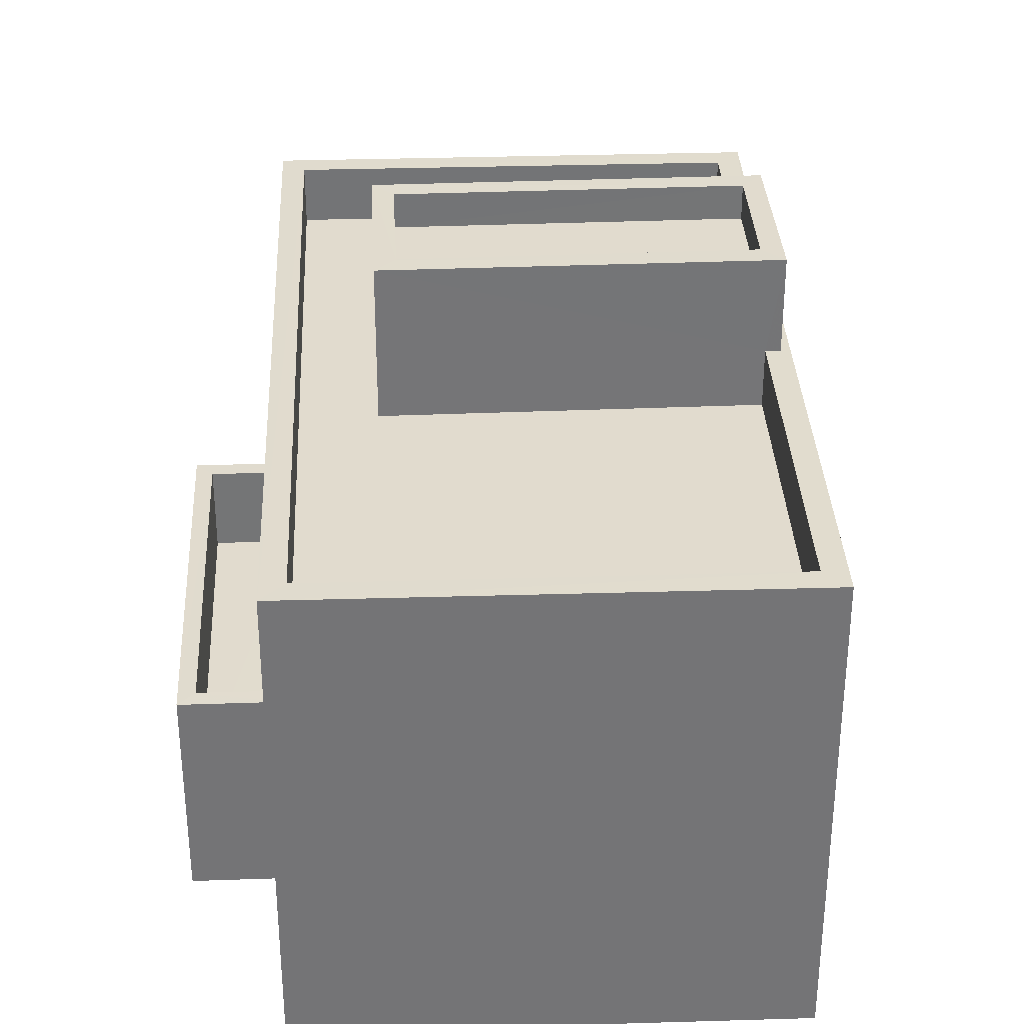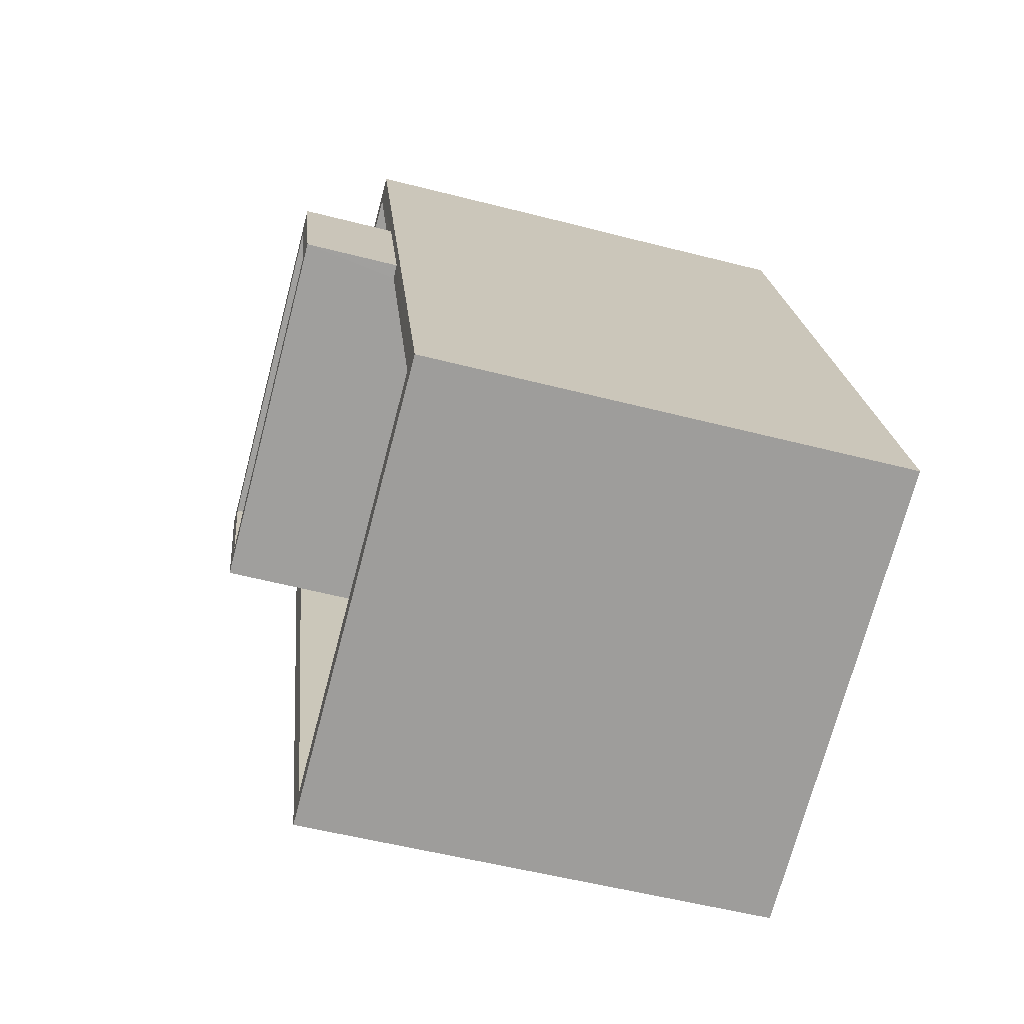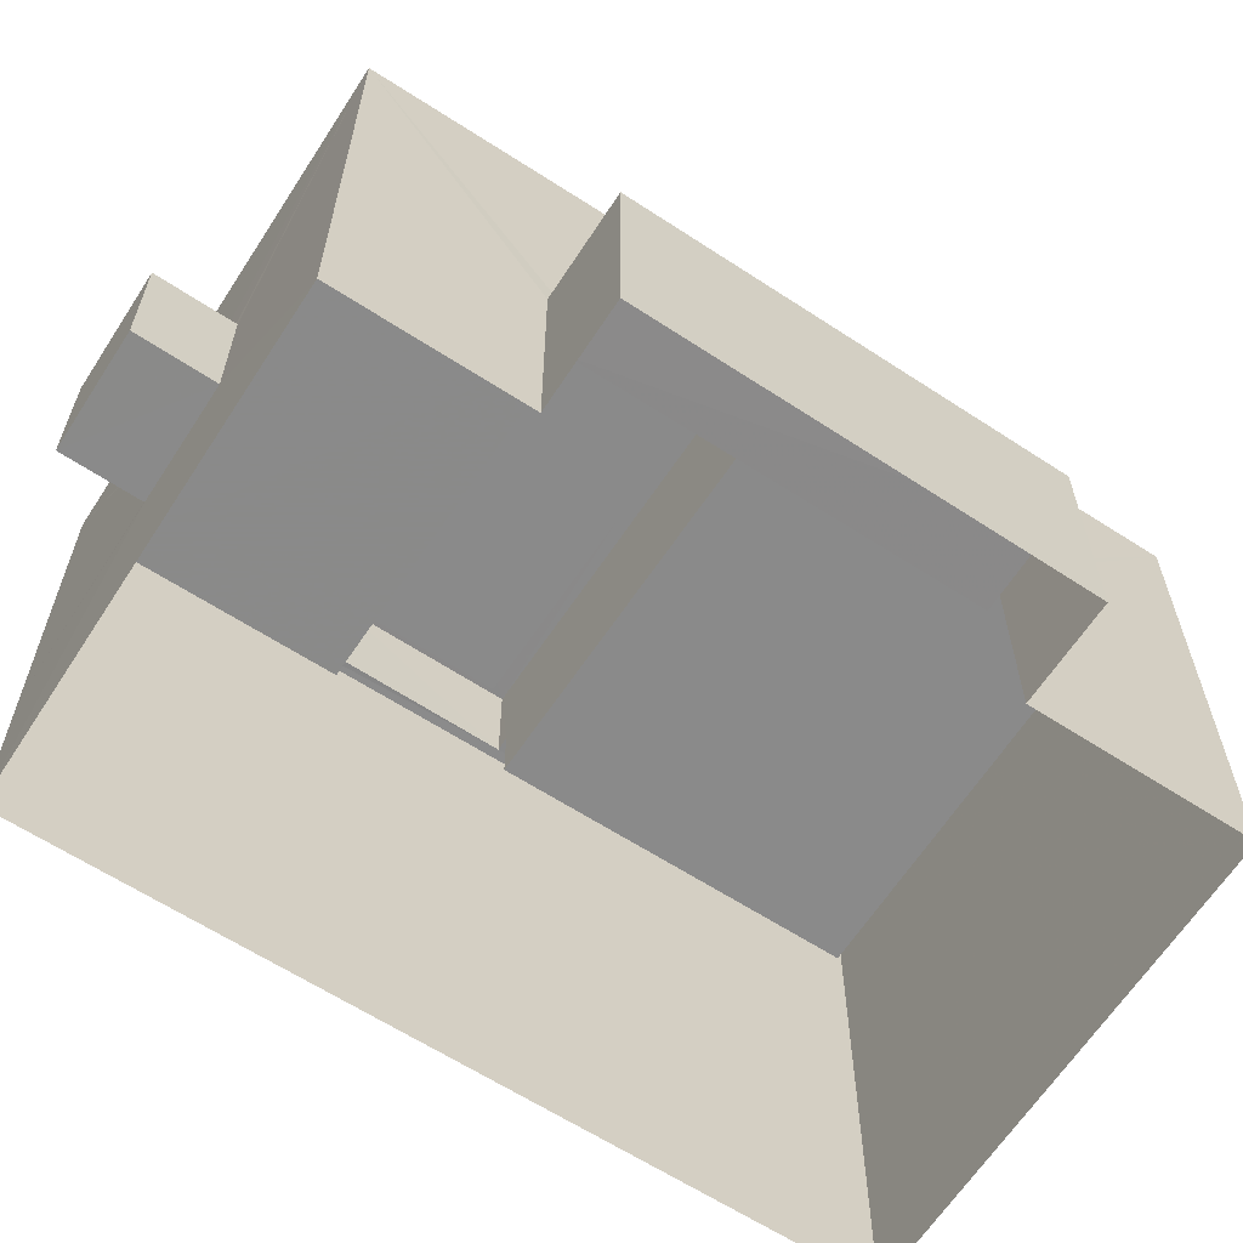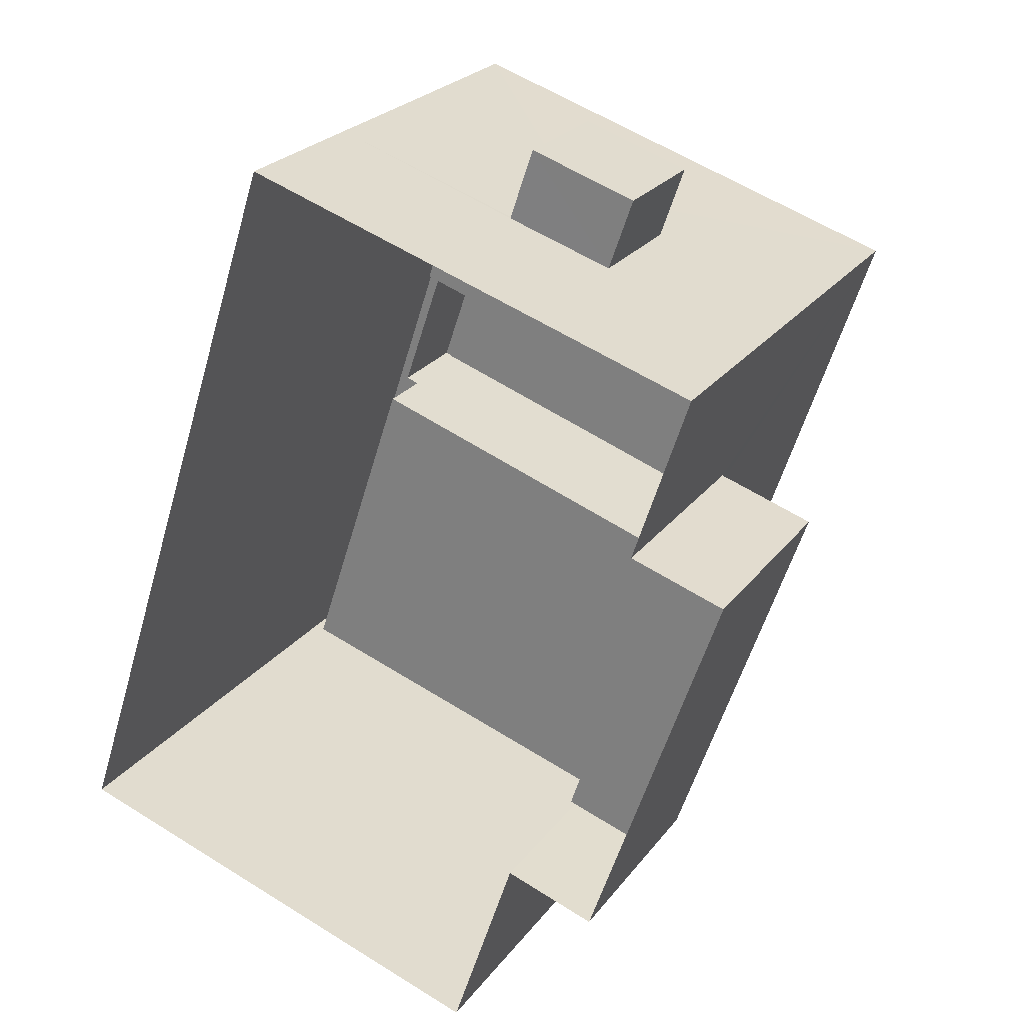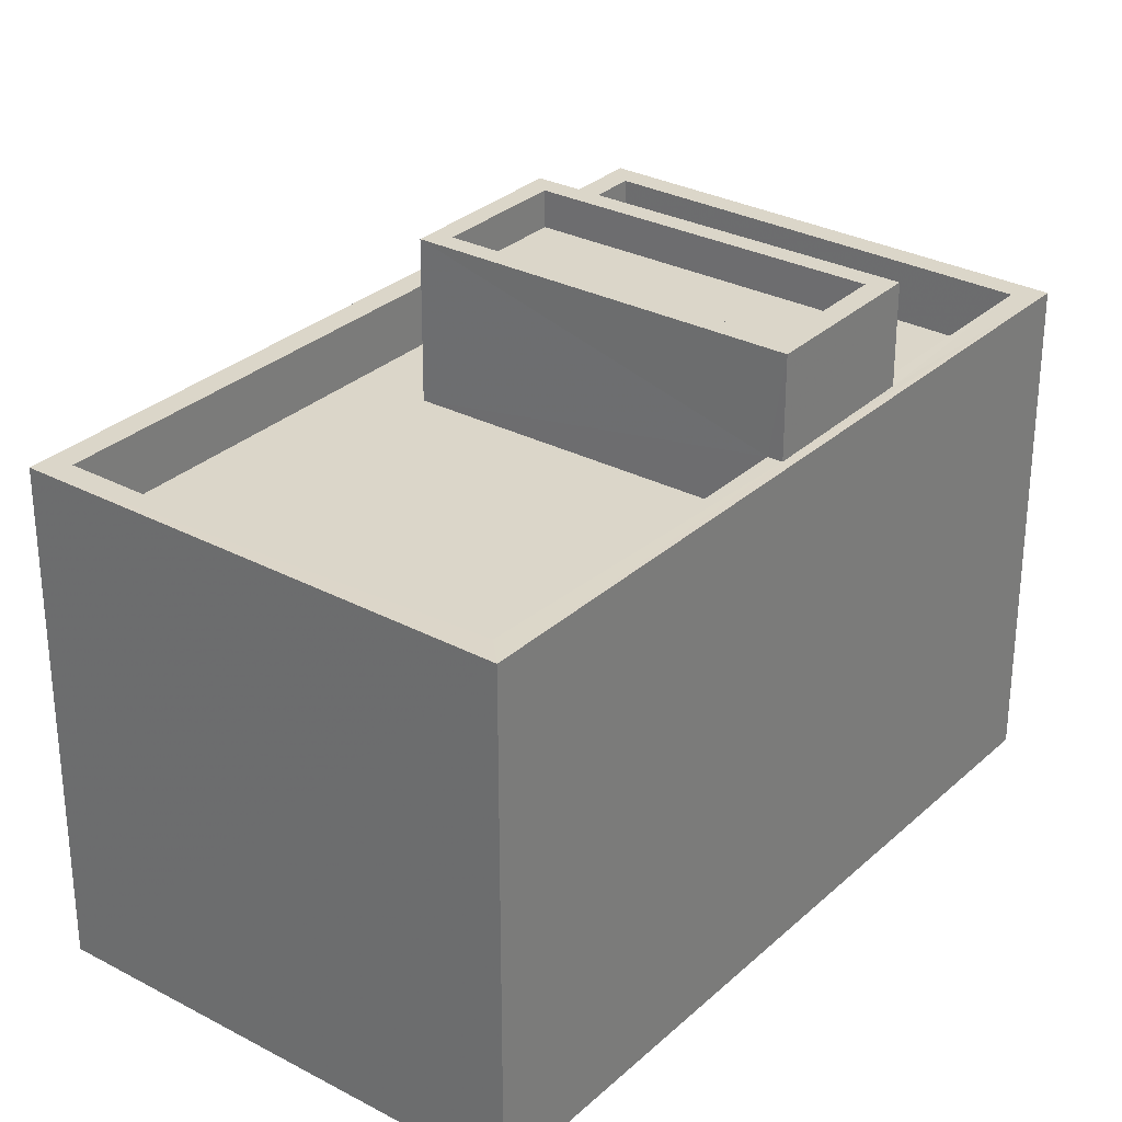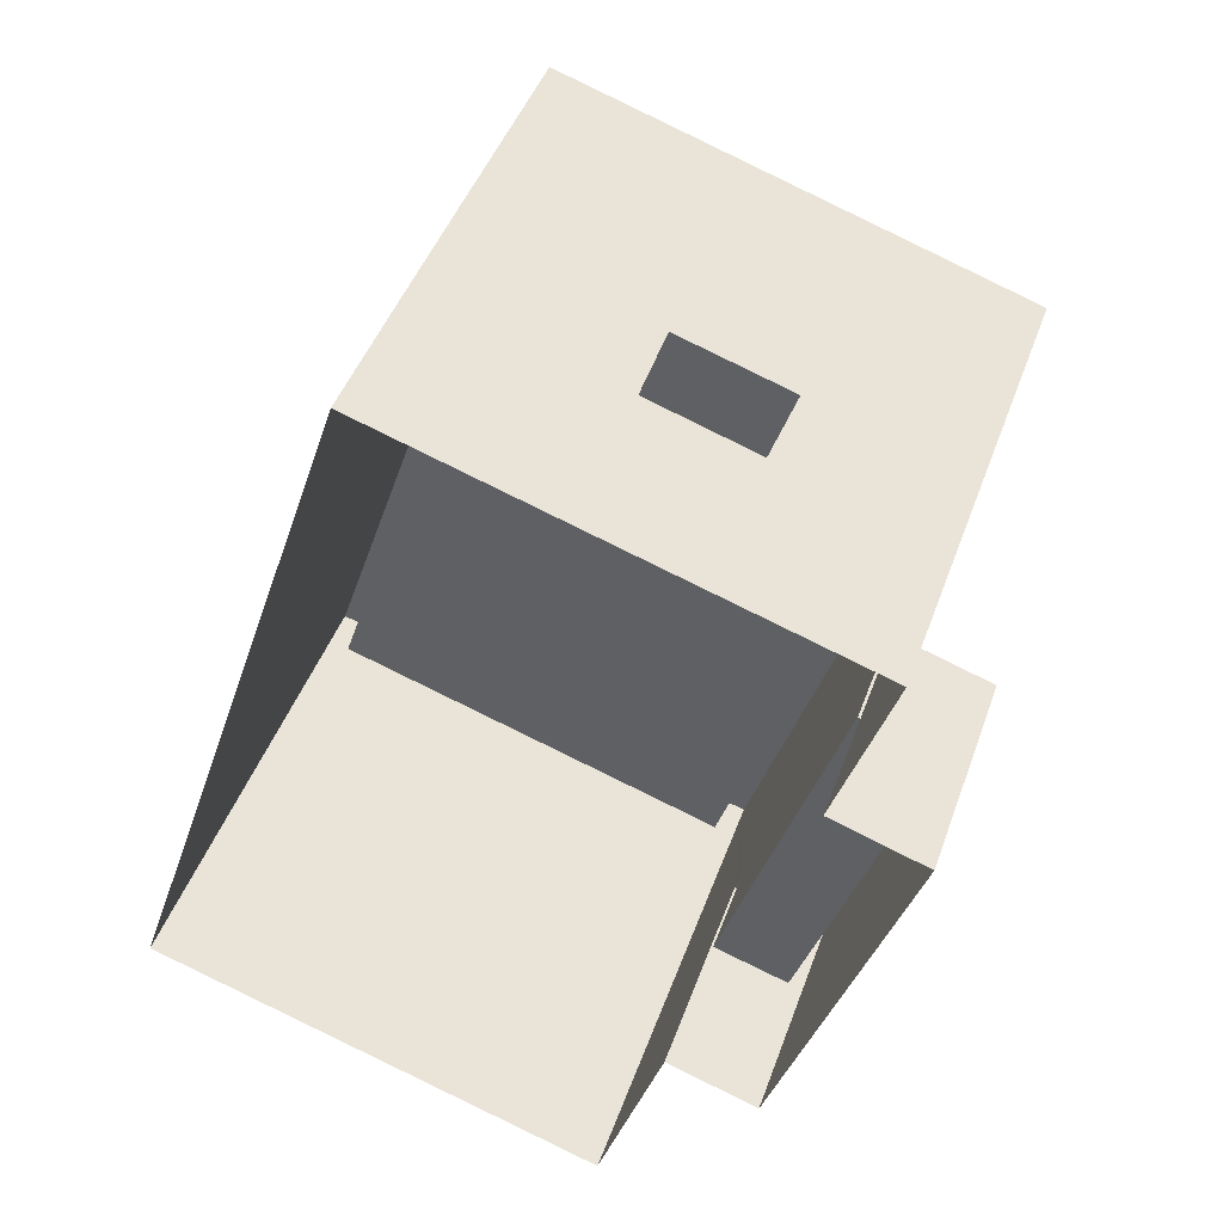
<metadata>
{"format":"obj","ext":"obj","renderer":"f3d","projection":"perspective","resolution":1024,"background":"white","views":[{"elev":33.9,"azim":15.6,"up":"+Z"},{"elev":-52.8,"azim":74.5,"up":"+Y"},{"elev":-63.4,"azim":-104.9,"up":"+Z"},{"elev":24.7,"azim":-152.1,"up":"+Y"},{"elev":30.0,"azim":55.8,"up":"+Z"},{"elev":44.7,"azim":-161.0,"up":"+Y"}]}
</metadata>
<code>
v -8.92e+04 -1.008e+05 1.459
v -8.92e+04 -1.008e+05 1.459
v -8.919e+04 -1.008e+05 1.458
v -8.919e+04 -1.008e+05 1.455
v -8.92e+04 -1.008e+05 1.457
v -8.92e+04 -1.008e+05 1.457
v -8.92e+04 -1.008e+05 1.459
v -8.92e+04 -1.008e+05 1.457
v -8.92e+04 -1.008e+05 4.166
v -8.92e+04 -1.008e+05 4.166
v -8.92e+04 -1.008e+05 4.166
v -8.92e+04 -1.008e+05 4.166
v -8.919e+04 -1.008e+05 9.702
v -8.919e+04 -1.008e+05 9.703
v -8.919e+04 -1.008e+05 9.702
v -8.919e+04 -1.008e+05 9.701
v -8.919e+04 -1.008e+05 9.702
v -8.919e+04 -1.008e+05 9.702
v -8.919e+04 -1.008e+05 9.701
v -8.919e+04 -1.008e+05 9.703
v -8.919e+04 -1.008e+05 10.74
v -8.919e+04 -1.008e+05 10.74
v -8.92e+04 -1.008e+05 10.74
v -8.92e+04 -1.008e+05 10.74
v -8.919e+04 -1.008e+05 8.702
v -8.92e+04 -1.008e+05 8.703
v -8.919e+04 -1.008e+05 8.703
v -8.92e+04 -1.008e+05 8.705
v -8.919e+04 -1.008e+05 8.701
v -8.92e+04 -1.008e+05 8.702
v -8.92e+04 -1.008e+05 8.703
v -8.919e+04 -1.008e+05 8.702
v -8.92e+04 -1.008e+05 9.705
v -8.92e+04 -1.008e+05 9.702
v -8.92e+04 -1.008e+05 9.702
v -8.92e+04 -1.008e+05 9.705
v -8.92e+04 -1.008e+05 3.658
v -8.92e+04 -1.008e+05 3.658
v -8.92e+04 -1.008e+05 3.659
v -8.92e+04 -1.008e+05 3.659
v -8.92e+04 -1.008e+05 11.34
v -8.92e+04 -1.008e+05 11.34
v -8.919e+04 -1.008e+05 11.34
v -8.919e+04 -1.008e+05 11.34
v -8.92e+04 -1.008e+05 5.158
v -8.92e+04 -1.008e+05 5.158
v -8.92e+04 -1.008e+05 5.157
v -8.92e+04 -1.008e+05 5.158
v -8.92e+04 -1.008e+05 5.159
v -8.92e+04 -1.008e+05 5.159
v -8.92e+04 -1.008e+05 5.159
v -8.92e+04 -1.008e+05 5.159
v -8.92e+04 -1.008e+05 4.216
v -8.92e+04 -1.008e+05 4.216
v -8.92e+04 -1.008e+05 4.216
v -8.92e+04 -1.008e+05 4.216
v -8.92e+04 -1.008e+05 6.216
v -8.92e+04 -1.008e+05 6.216
v -8.92e+04 -1.008e+05 6.216
v -8.92e+04 -1.008e+05 6.216
v -8.92e+04 -1.008e+05 6.216
v -8.92e+04 -1.008e+05 6.216
v -8.92e+04 -1.008e+05 6.216
v -8.92e+04 -1.008e+05 6.216
v -8.92e+04 -1.008e+05 11.34
v -8.919e+04 -1.008e+05 11.34
v -8.919e+04 -1.008e+05 11.34
v -8.92e+04 -1.008e+05 11.34
v -8.919e+04 -1.008e+05 4.216
v -8.919e+04 -1.008e+05 6.216
v -8.92e+04 -1.008e+05 4.216
f 1 2 3
f 3 2 4
f 5 4 6
f 6 2 7
f 6 7 8
f 4 2 6
f 9 10 11
f 12 9 11
f 13 14 15
f 16 17 18
f 18 15 19
f 16 18 19
f 15 14 20
f 19 15 20
f 21 22 23
f 24 21 23
f 25 26 27
f 27 26 28
f 29 30 31
f 32 29 31
f 26 30 28
f 31 30 26
f 14 33 20
f 19 34 35
f 16 19 35
f 35 34 33
f 36 33 14
f 35 33 36
f 37 38 39
f 40 37 39
f 41 42 43
f 44 41 43
f 45 46 47
f 47 46 48
f 49 50 51
f 50 46 45
f 49 51 52
f 50 49 46
f 53 54 55
f 53 56 54
f 57 58 59
f 58 57 60
f 60 57 61
f 62 63 64
f 61 63 62
f 57 63 61
f 41 65 42
f 43 66 67
f 44 43 67
f 67 66 65
f 68 65 41
f 67 65 68
f 51 50 7
f 2 51 7
f 26 13 42
f 42 13 43
f 26 25 13
f 43 13 15
f 67 22 21
f 44 67 21
f 20 1 3
f 20 33 1
f 13 27 14
f 13 25 27
f 9 60 10
f 9 58 60
f 53 55 57
f 59 53 57
f 35 30 29
f 16 35 29
f 10 61 11
f 10 60 61
f 41 21 24
f 41 44 21
f 48 46 38
f 37 48 38
f 35 28 30
f 35 36 28
f 6 8 45
f 47 6 45
f 69 70 3
f 4 69 3
f 70 19 20
f 3 70 20
f 56 63 54
f 56 64 63
f 6 47 5
f 34 5 47
f 34 52 33
f 1 51 2
f 33 51 1
f 48 37 40
f 34 47 48
f 52 48 40
f 52 51 33
f 34 48 52
f 32 16 29
f 32 17 16
f 63 55 54
f 63 57 55
f 11 61 71
f 11 71 12
f 61 62 71
f 32 31 17
f 18 17 66
f 66 17 65
f 17 31 65
f 71 70 69
f 71 62 70
f 15 66 43
f 15 18 66
f 36 27 28
f 36 14 27
f 45 8 7
f 50 45 7
f 49 39 38
f 46 49 38
f 67 23 22
f 67 68 23
f 31 26 42
f 65 31 42
f 52 39 49
f 52 40 39
f 70 62 19
f 34 19 64
f 5 34 58
f 12 4 5
f 12 69 4
f 12 71 69
f 56 53 64
f 19 62 64
f 9 12 5
f 9 5 58
f 34 59 58
f 53 59 64
f 64 59 34
f 41 24 23
f 68 41 23

</code>
